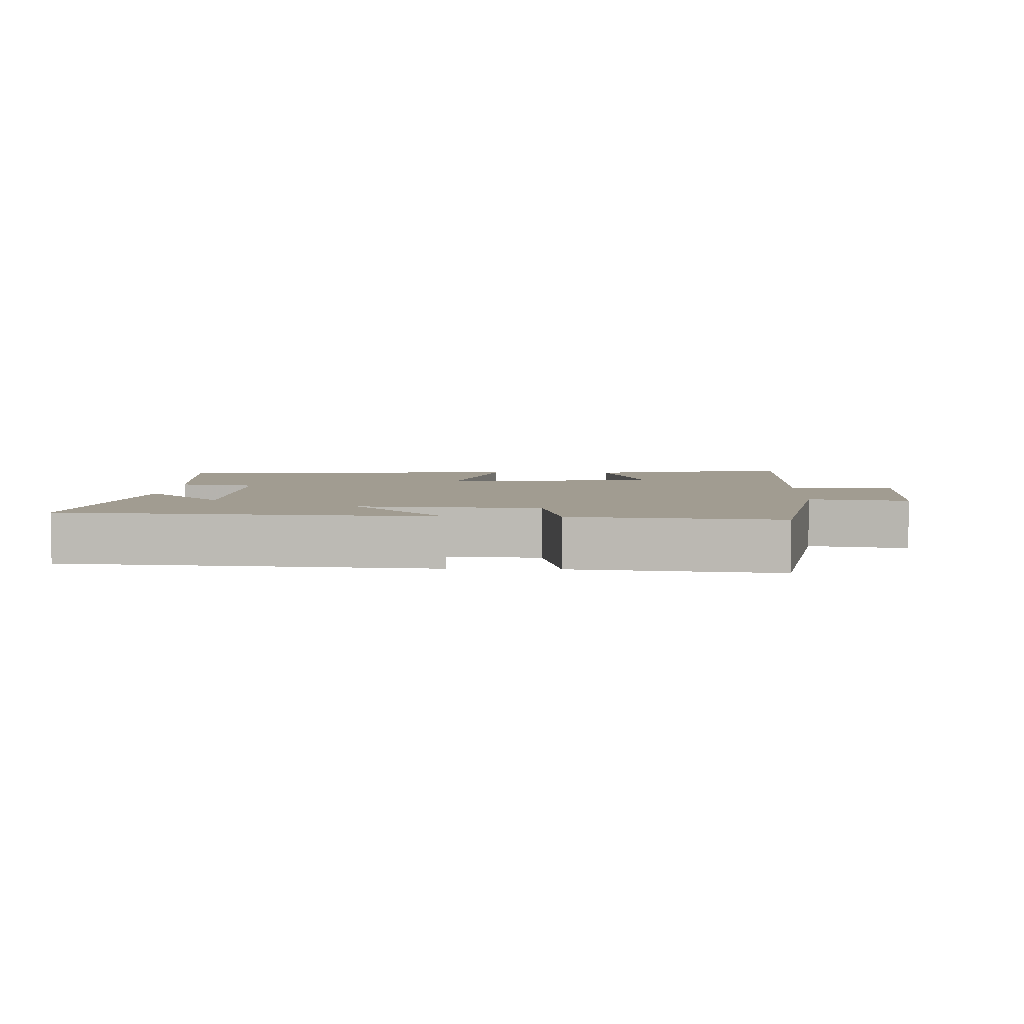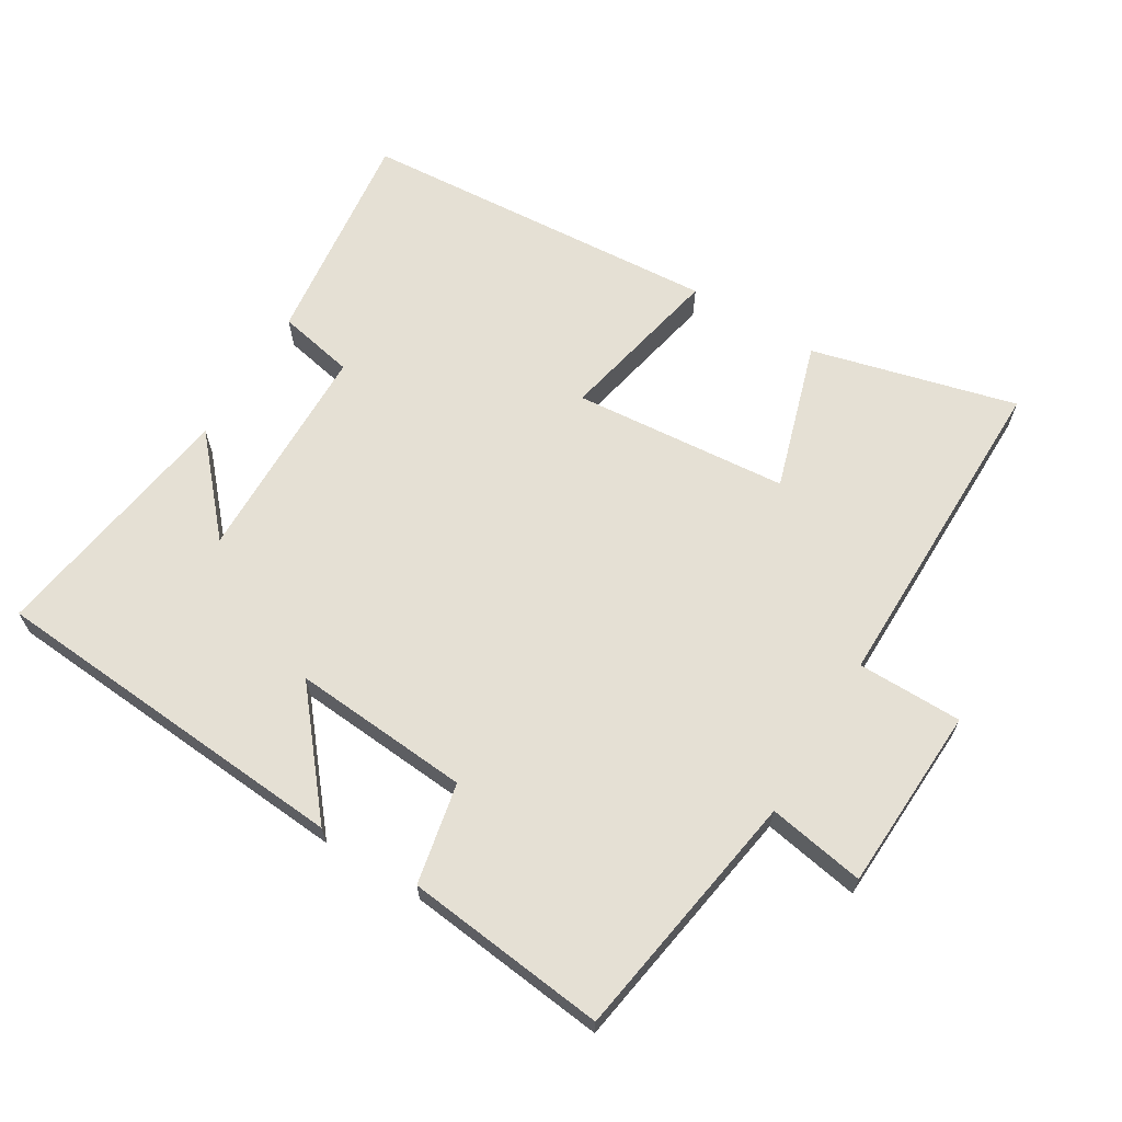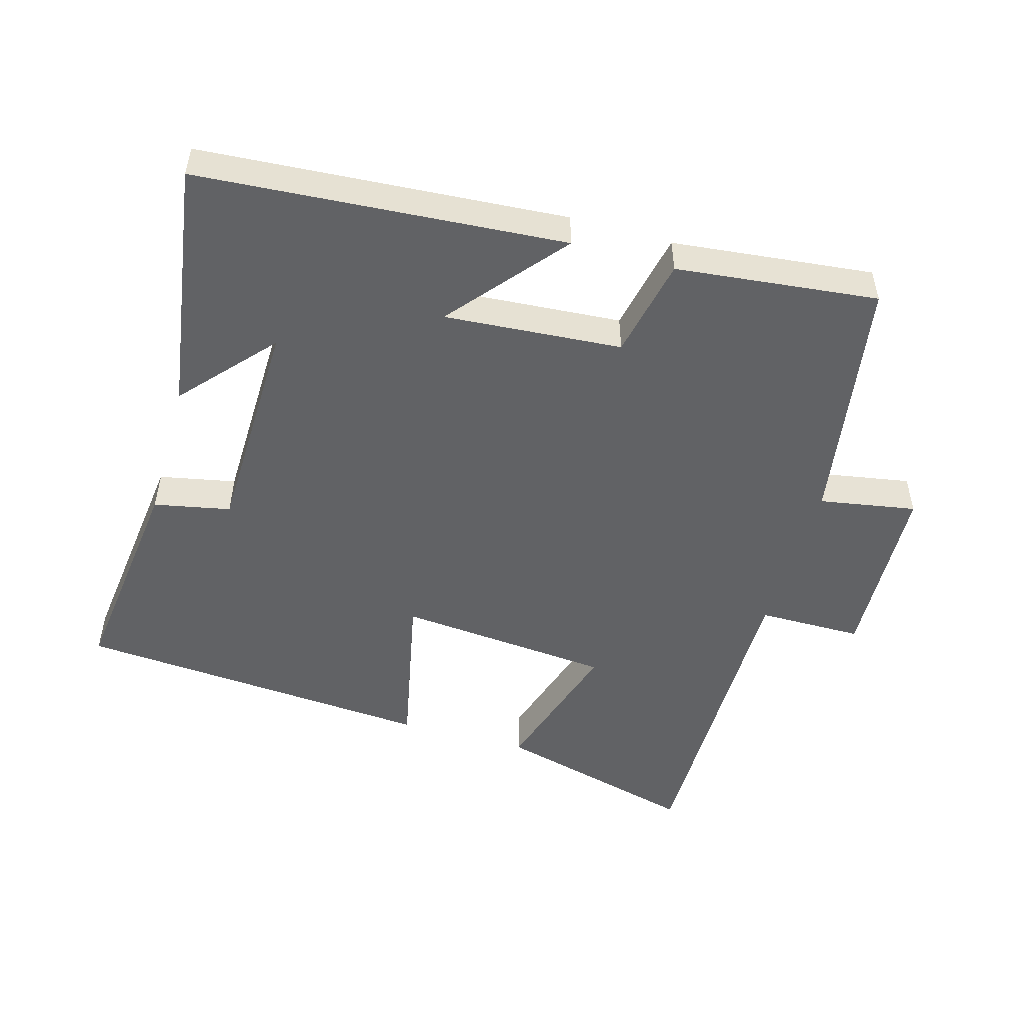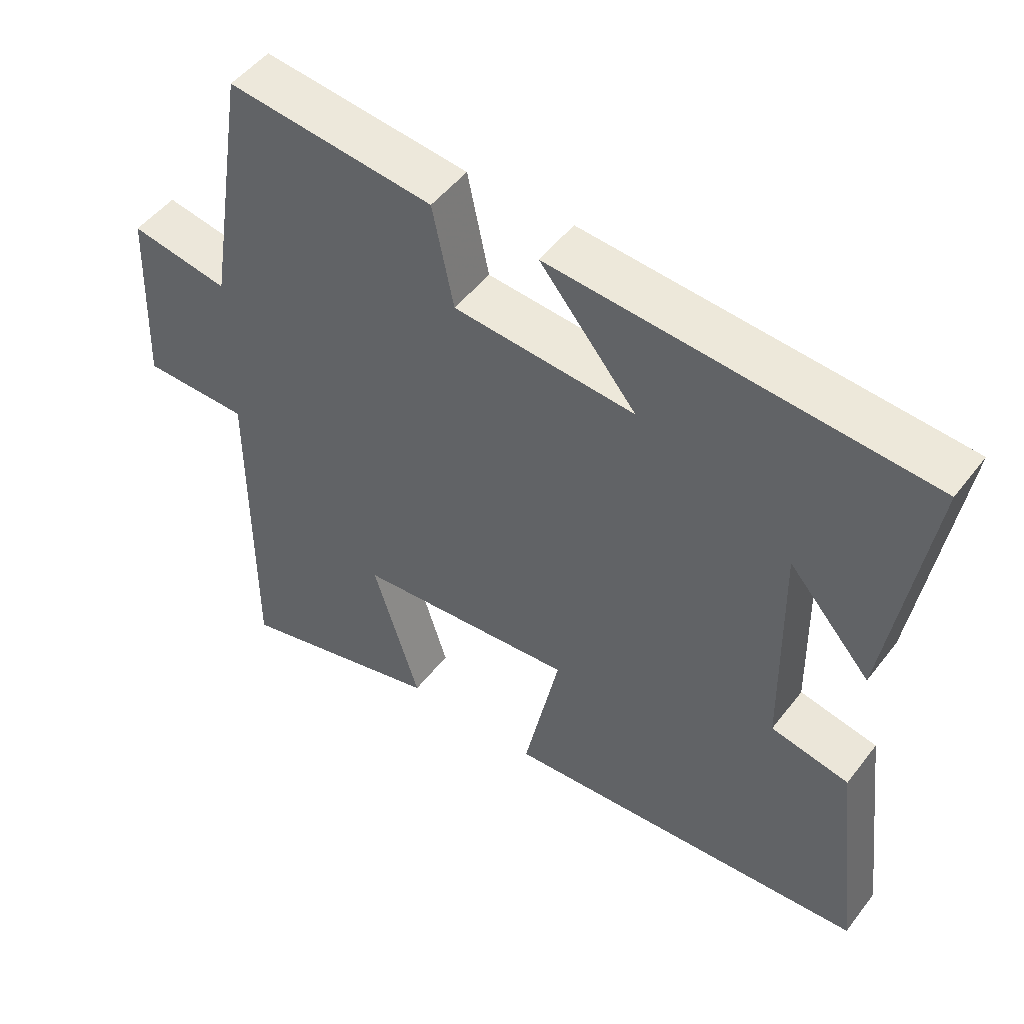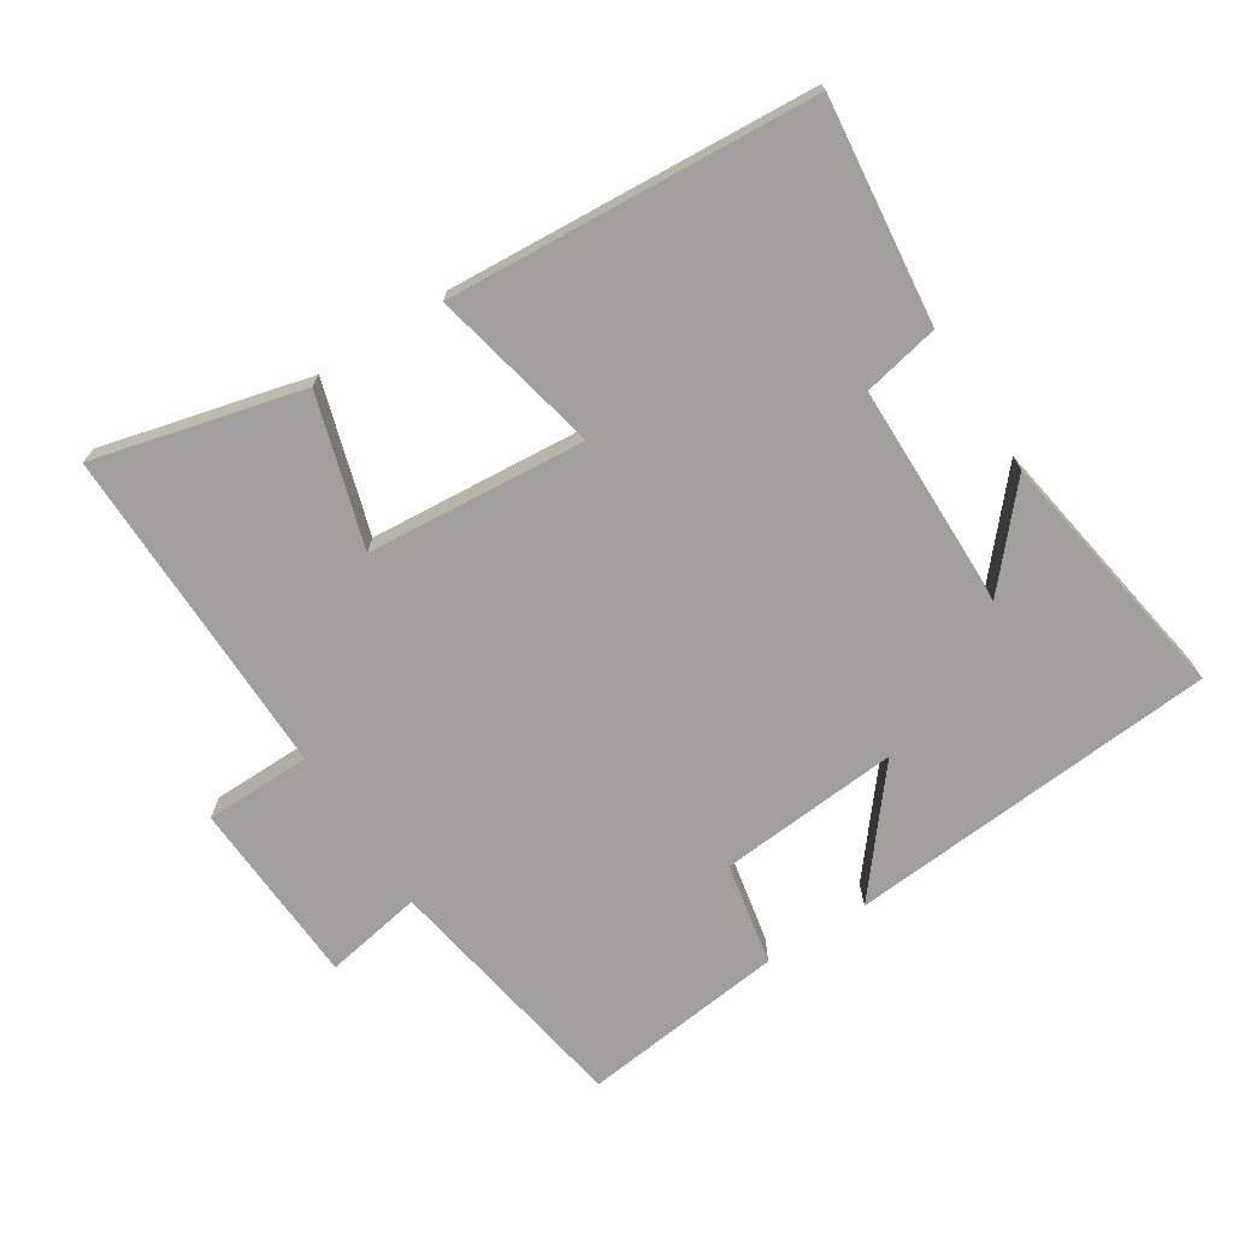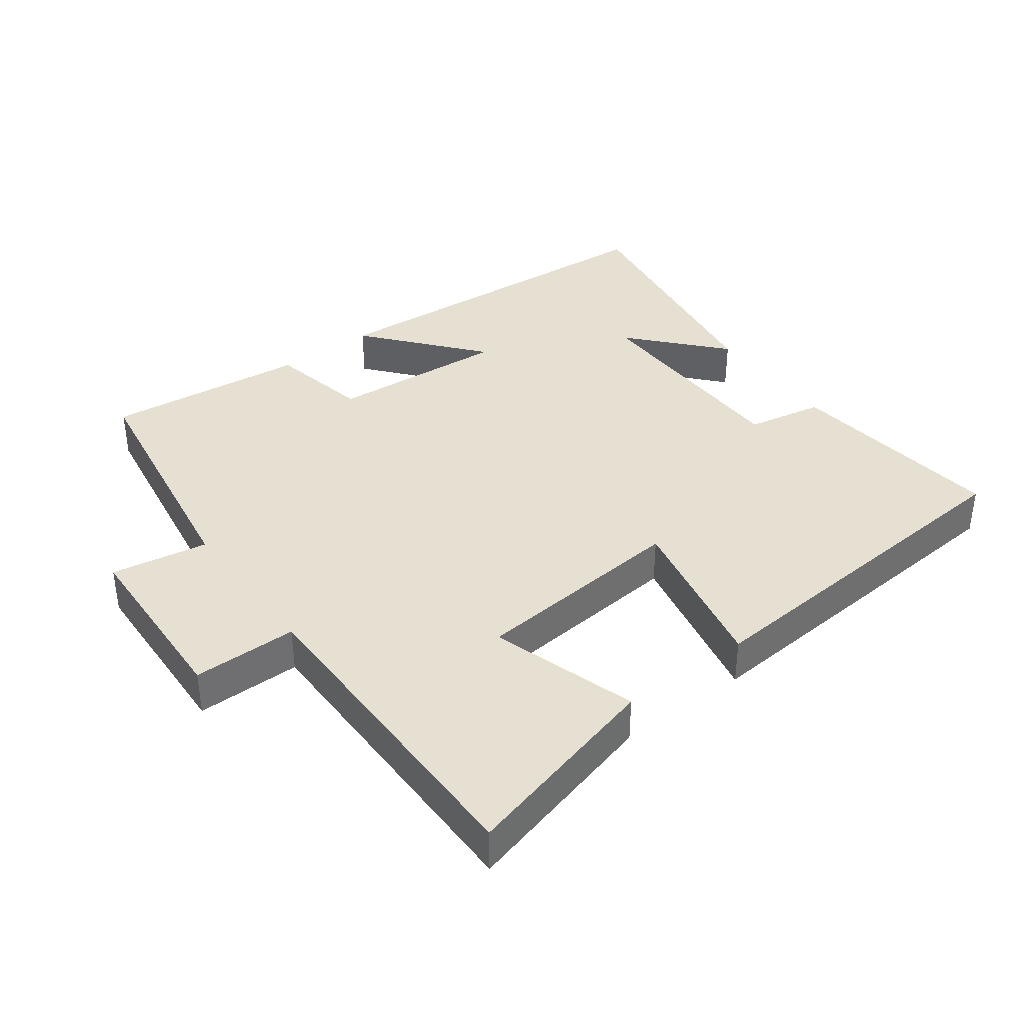
<metadata>
{"format":"obj","ext":"obj","renderer":"f3d","projection":"perspective","resolution":1024,"background":"white","views":[{"elev":4.5,"azim":2.7,"up":"+Y"},{"elev":65.7,"azim":31.3,"up":"+Y"},{"elev":-50.6,"azim":-16.0,"up":"+Y"},{"elev":49.9,"azim":-143.9,"up":"+Z"},{"elev":-71.2,"azim":-147.0,"up":"+Y"},{"elev":38.3,"azim":143.2,"up":"+Y"}]}
</metadata>
<code>
v 0.44 0.07 0.533
v 0.5 0.07 0.159
v 0.644 0.07 0.184
v 0.656 0.07 -0.09
v 0.5 0.07 -0.091
v 0.502 0.07 -0.579
v 0.198 0.07 -0.5
v 0.266 0.07 -0.281
v -0.054 0.07 -0.253
v -0.002 0.07 -0.5
v -0.539 0.07 -0.461
v -0.5 0.07 -0.135
v -0.386 0.07 -0.112
v -0.38 0.07 0.218
v -0.5 0.07 0.083
v -0.558 0.07 0.46
v -0.014 0.07 0.5
v -0.155 0.07 0.33
v 0.109 0.07 0.35
v 0.14 0.07 0.5
v 0.44 0 0.533
v 0.5 0 0.159
v 0.644 0 0.184
v 0.656 0 -0.09
v 0.5 0 -0.091
v 0.502 0 -0.579
v 0.198 0 -0.5
v 0.266 0 -0.281
v -0.054 0 -0.253
v -0.002 0 -0.5
v -0.539 0 -0.461
v -0.5 0 -0.135
v -0.386 0 -0.112
v -0.38 0 0.218
v -0.5 0 0.083
v -0.558 0 0.46
v -0.014 0 0.5
v -0.155 0 0.33
v 0.109 0 0.35
v 0.14 0 0.5
f 19 20 1 2
f 18 19 2
f 16 17 18
f 14 15 16
f 14 16 18
f 13 14 18 2
f 11 12 13
f 10 11 13
f 9 10 13
f 13 2 3
f 9 13 3
f 8 9 3
f 5 6 7 8
f 3 4 5
f 3 5 8
f 22 21 40 39
f 22 39 38
f 38 37 36
f 36 35 34
f 38 36 34
f 22 38 34 33
f 33 32 31
f 33 31 30
f 33 30 29
f 23 22 33
f 23 33 29
f 23 29 28
f 28 27 26 25
f 25 24 23
f 28 25 23
f 1 21 22 2
f 2 22 23 3
f 3 23 24 4
f 4 24 25 5
f 5 25 26 6
f 6 26 27 7
f 7 27 28 8
f 8 28 29 9
f 9 29 30 10
f 10 30 31 11
f 11 31 32 12
f 12 32 33 13
f 13 33 34 14
f 14 34 35 15
f 15 35 36 16
f 16 36 37 17
f 17 37 38 18
f 18 38 39 19
f 19 39 40 20
f 20 40 21 1

</code>
